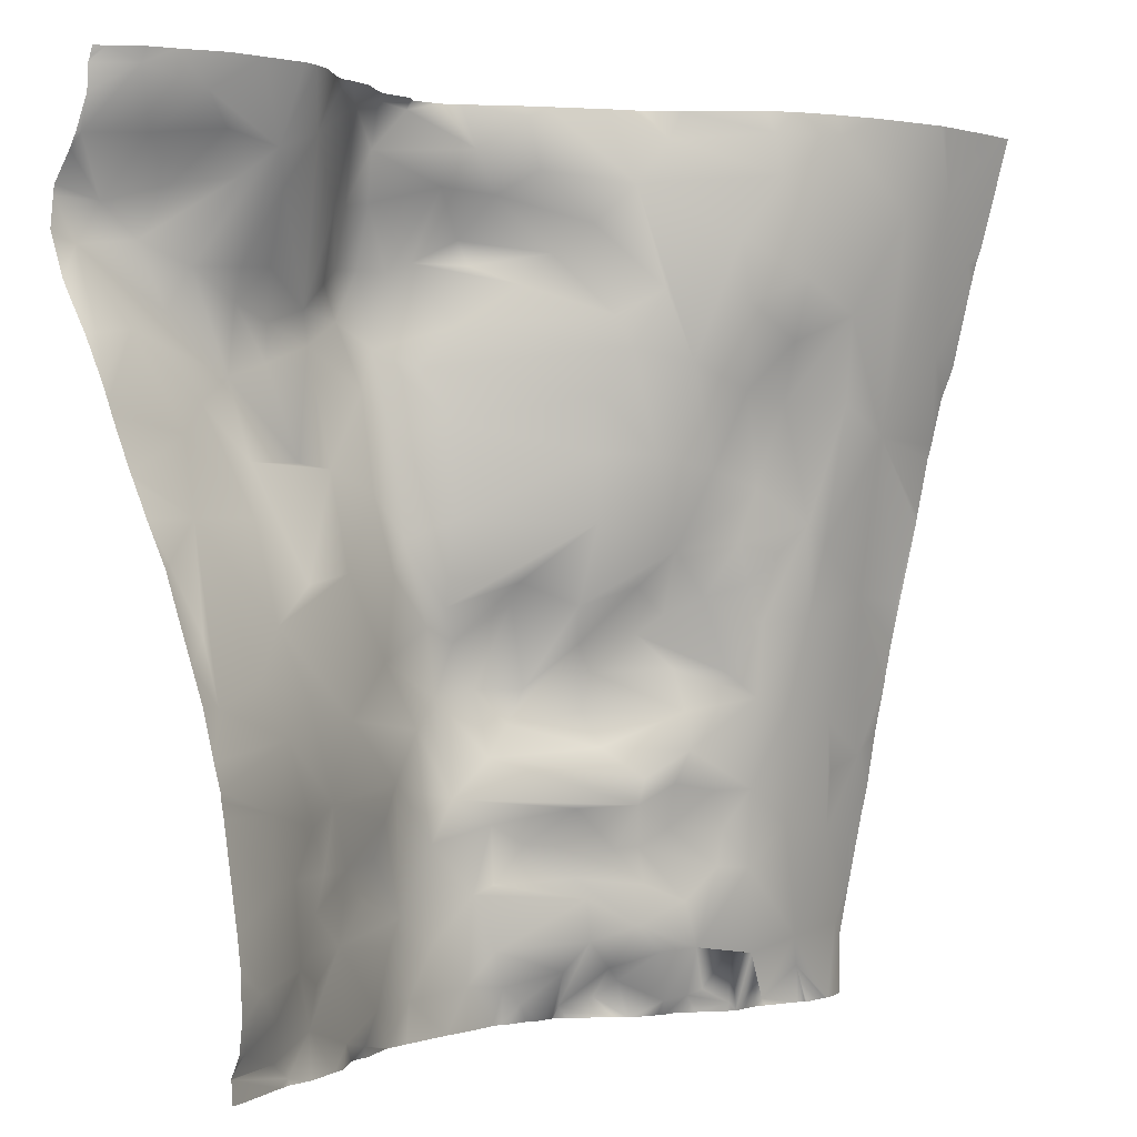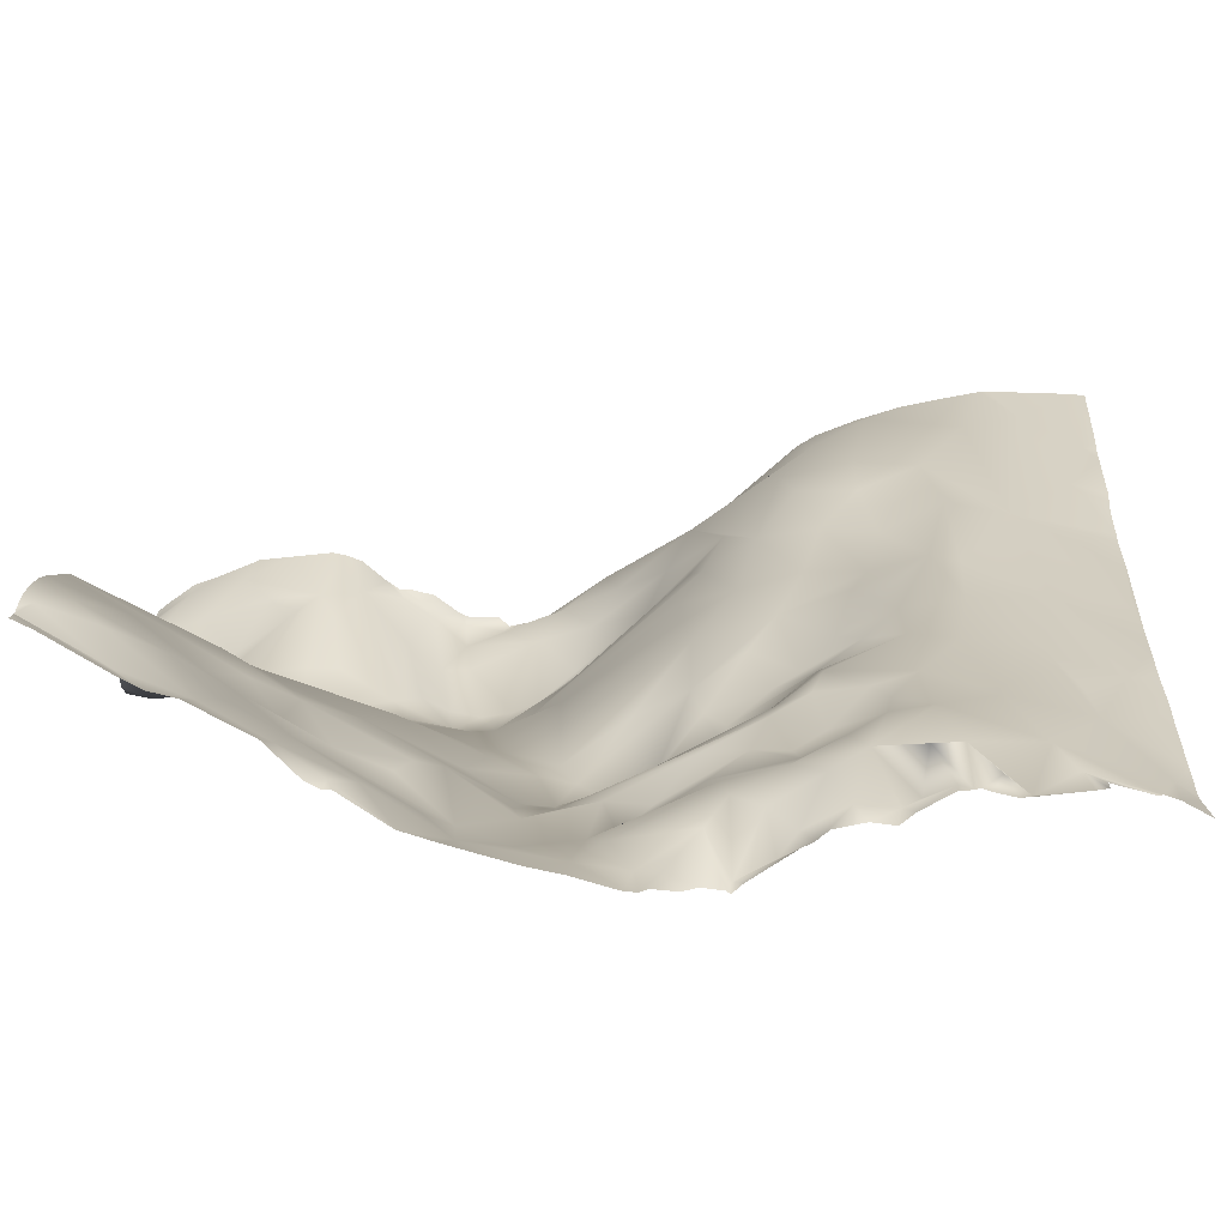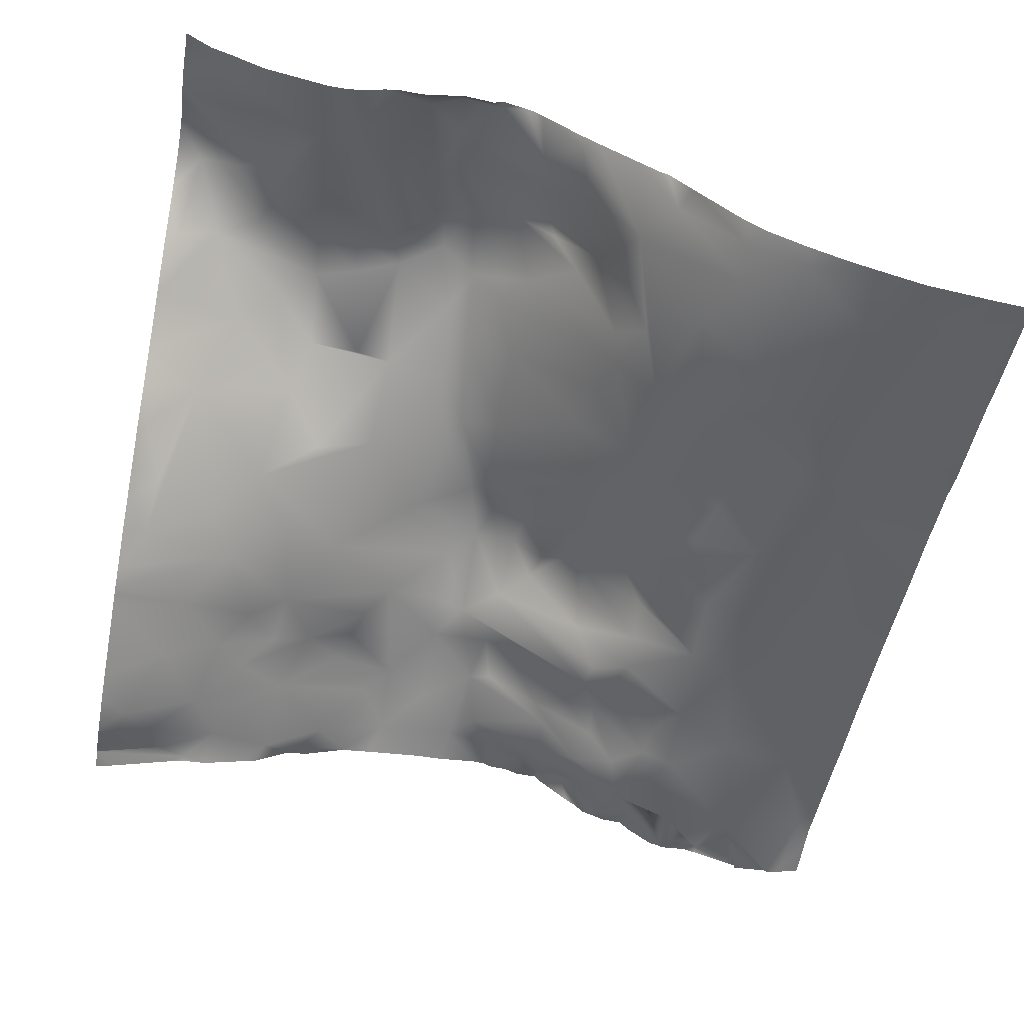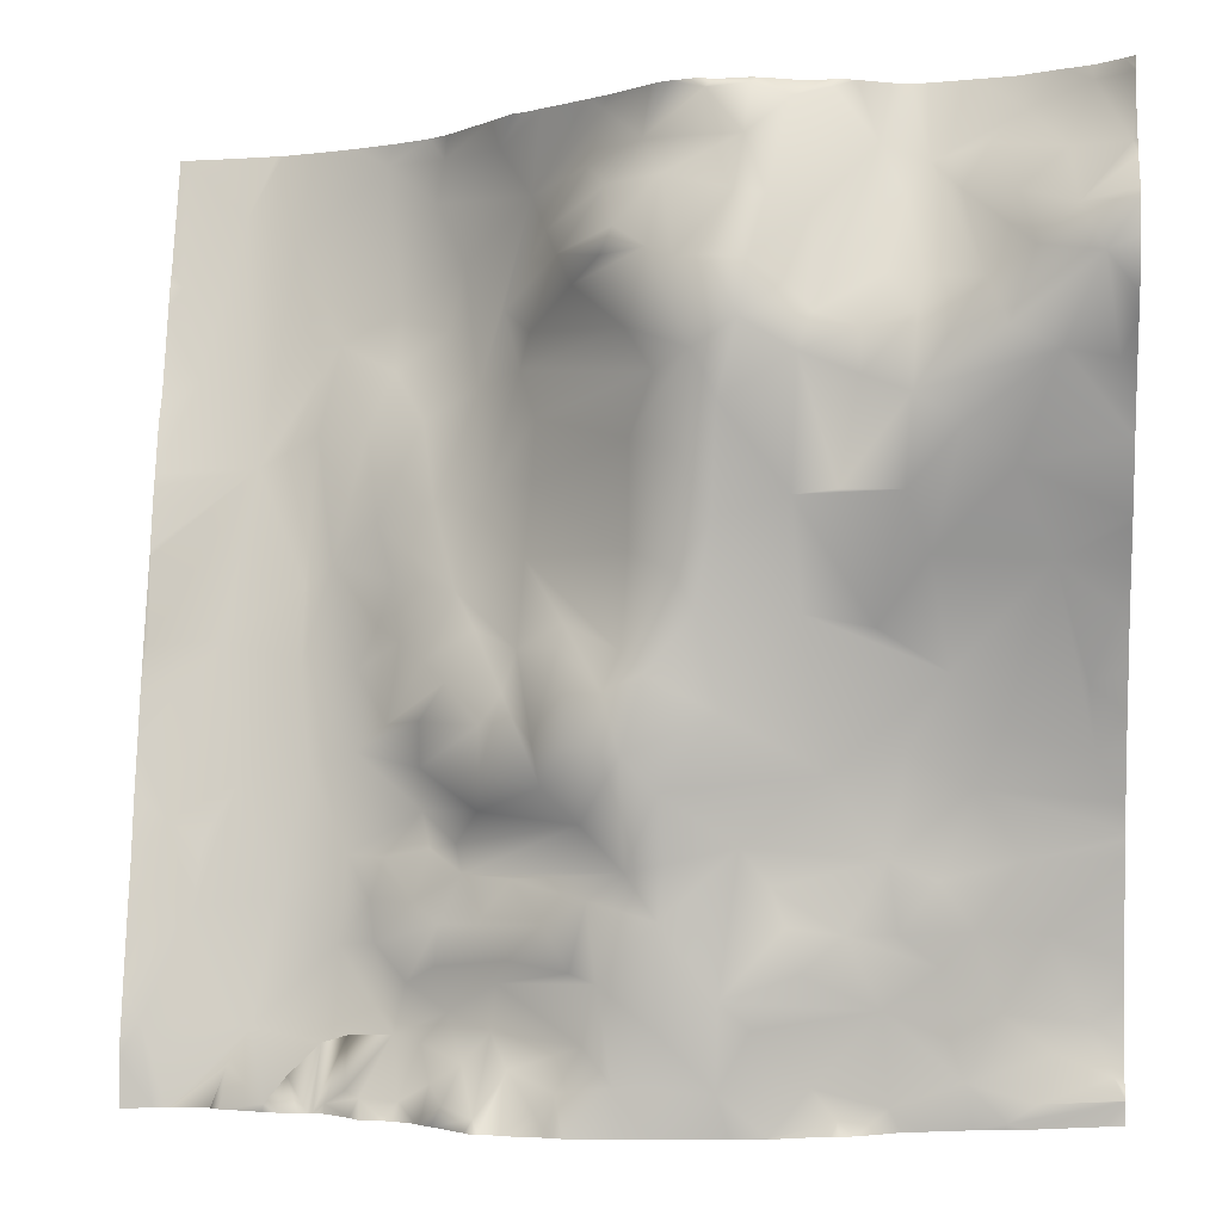
<metadata>
{"format":"obj","ext":"obj","renderer":"f3d","projection":"perspective","resolution":1024,"background":"white","views":[{"elev":-1.2,"azim":-51.6,"up":"+Z"},{"elev":-78.8,"azim":-10.5,"up":"+Z"},{"elev":-60.0,"azim":-10.0,"up":"+Y"},{"elev":-1.4,"azim":-174.0,"up":"+Z"}]}
</metadata>
<code>
o lod_0_026_Cube
v 956.5 54.67 -1431
v 953.5 59.55 -1437
v 956 63.08 -1447
v 954.6 58.43 -1456
v 959.5 59.25 -1455
v 958.2 62.13 -1443
v 964.2 59.54 -1453
v 958.8 55.95 -1437
v 961.8 60.81 -1446
v 963.2 58.05 -1441
v 962.2 51.67 -1433
v 965.5 52.65 -1436
v 968 53.51 -1440
v 970.8 50.96 -1437
v 966.1 58.1 -1449
v 975.3 50.21 -1436
v 972.4 59.5 -1459
v 971.4 56.62 -1448
v 968 58.69 -1462
v 973 52.45 -1441
v 972 58.03 -1452
v 974.8 56.11 -1448
v 981.1 57.71 -1452
v 976.9 58.6 -1453
v 977 58.78 -1457
v 982.5 58.46 -1455
v 978.9 56.12 -1467
v 973.1 57.01 -1467
v 983.1 55.76 -1468
v 970.9 54.31 -1473
v 975.7 51.59 -1479
v 963.4 55.94 -1465
v 969.1 49.28 -1483
v 959.9 51.03 -1473
v 956.7 46.47 -1484
v 954.1 48.22 -1478
v 956 43.7 -1491
v 964.3 46.73 -1488
v 966.8 45.65 -1494
v 973.1 48.99 -1490
v 980.2 50.1 -1492
v 962.6 43.34 -1500
v 974.8 47.42 -1500
v 970.2 45.81 -1502
v 960.1 41.11 -1507
v 966.9 44.83 -1507
v 973.8 47.76 -1507
v 964.7 42.06 -1514
v 970.1 45.28 -1510
v 956.4 38.75 -1516
v 959.4 39.89 -1518
v 954.1 38.53 -1521
v 961.2 42.09 -1523
v 967.9 43.95 -1521
v 964 42.94 -1524
v 969.3 44.47 -1517
v 969.9 45.63 -1514
v 975.4 47.24 -1514
v 978.6 49.34 -1507
v 974.8 45.7 -1523
v 985.3 50.39 -1502
v 983.9 50.66 -1506
v 982.7 50.84 -1510
v 989.9 52.62 -1513
v 988 51.35 -1499
v 987 51.32 -1515
v 981.8 48.19 -1521
v 990.1 51.47 -1521
v 979.4 47.61 -1524
v 985.5 50.34 -1525
v 1021 42.14 -1523
v 1024 41.81 -1523
v 1028 38.93 -1524
v 1026 40.87 -1523
v 1026 37.39 -1518
v 1022 38.61 -1517
v 1029 36.56 -1519
v 1032 37.95 -1522
v 1034 38.7 -1524
v 1038 36.82 -1521
v 1036 35.59 -1517
v 1028 35.88 -1509
v 1047 37.19 -1517
v 1048 36.55 -1513
v 1042 35.25 -1506
v 1034 35.02 -1505
v 1046 34.82 -1505
v 1027 35.05 -1501
v 1031 33.12 -1492
v 1038 32.39 -1494
v 1041 34.3 -1499
v 1045 32.99 -1498
v 1040 29.86 -1480
v 1032 31.12 -1482
v 1048 29.78 -1480
v 1048 27.44 -1471
v 1038 25.4 -1463
v 1032 29.1 -1474
v 1045 22.54 -1454
v 1047 19.86 -1443
v 1041 18.58 -1436
v 1035 20.39 -1439
v 1030 23.87 -1450
v 1032 25.9 -1459
v 1023 25.17 -1447
v 1029 29.39 -1472
v 1026 30.01 -1460
v 1024 27.12 -1453
v 1020 30.79 -1458
v 1018 28.84 -1449
v 1024 32.64 -1469
v 1014 33.48 -1456
v 1019 34.1 -1467
v 1016 28.8 -1443
v 1020 25.89 -1436
v 1025 22.31 -1432
v 1009 36.74 -1438
v 1019 26.3 -1432
v 1012 35.03 -1433
v 982.4 52.64 -1478
v 989.6 54.27 -1487
v 990.1 56.46 -1470
v 995.1 54.83 -1494
v 991.7 55.07 -1478
v 994.5 53.57 -1500
v 996.4 54.66 -1483
v 995.2 52.93 -1506
v 998.2 52.8 -1501
v 998.4 55.36 -1491
v 995 52.57 -1516
v 1001 52.19 -1511
v 999.4 51.7 -1520
v 1002 50.58 -1504
v 1005 51.3 -1521
v 1002 50.33 -1517
v 1007 50.52 -1523
v 1010 47.15 -1520
v 1012 50 -1524
v 1011 44.92 -1516
v 1011 44.98 -1512
v 1014 44.6 -1519
v 1003 51.51 -1510
v 1016 41.89 -1515
v 1010 45.71 -1510
v 1006 49.57 -1506
v 1009 45.23 -1502
v 1013 43.19 -1507
v 1017 42.17 -1511
v 1015 41.06 -1502
v 1017 42.65 -1507
v 1020 39.11 -1512
v 1024 37.35 -1509
v 1019 41.16 -1518
v 1024 36.92 -1505
v 1019 40.77 -1505
v 1023 37.11 -1501
v 1018 38.78 -1500
v 1019 37.49 -1496
v 1015 40.68 -1499
v 1002 51.35 -1497
v 1013 44.68 -1496
v 1026 33.91 -1491
v 1019 38.23 -1492
v 1026 33.16 -1483
v 1019 39.72 -1488
v 1024 33.57 -1479
v 1023 35.49 -1488
v 1023 33.66 -1474
v 1021 37.31 -1480
v 1016 37.18 -1475
v 1019 40.7 -1482
v 1016 42.49 -1484
v 1014 40.41 -1479
v 1012 45.7 -1488
v 1010 45.68 -1485
v 1012 46.75 -1492
v 1006 51.84 -1494
v 1009 44.58 -1481
v 1007 50.43 -1490
v 1003 54.19 -1490
v 1005 50.07 -1481
v 1000 54.35 -1485
v 1004 48.7 -1479
v 1009 41.79 -1472
v 998.4 53.86 -1481
v 993.6 55.32 -1474
v 997.9 52.27 -1472
v 993.3 56.4 -1464
v 989.6 57.59 -1459
v 997.8 52.32 -1462
v 987.6 59.38 -1452
v 991.9 58.09 -1455
v 983.7 57.4 -1449
v 1008 41.3 -1465
v 981.3 53.63 -1442
v 986.8 58.79 -1447
v 990.3 58.92 -1447
v 985.3 55.94 -1441
v 988.2 55.45 -1440
v 993.4 57.83 -1447
v 982.9 52.27 -1431
v 987.3 54.19 -1435
v 995 51.5 -1438
v 979.5 51.08 -1431
v 986.8 52.88 -1430
v 991 52.7 -1431
v 997 48.42 -1434
v 1001 44.66 -1431
v 1002 44.57 -1436
v 1000 48.75 -1439
v 1007 40.87 -1441
v 1012 35.05 -1448
v 1005 45.24 -1444
v 999.3 53.06 -1443
v 995.9 56.54 -1445
v 1001 52.6 -1446
v 1004 47.91 -1448
v 1009 39.33 -1451
v 998.2 52.64 -1452
v 1010 37.98 -1454
v 995.4 55.36 -1456
v 1013 37.23 -1465
v 1008 40.76 -1459
v 1016 47.81 -1523
v 1017 45.62 -1521
v 954 56.62 -1430
v 953.1 57.62 -1430
v 953.1 57.98 -1431
v 966.6 48.91 -1430
v 970.9 47.66 -1430
v 963.2 49.92 -1430
v 959 52.64 -1430
v 956.6 54 -1430
v 953.1 58.2 -1431
v 953.1 58.31 -1434
v 953.1 59.83 -1437
v 953.1 60.65 -1439
v 953.1 62.8 -1442
v 953.1 62.95 -1443
v 953.1 63.32 -1446
v 953.1 61.56 -1451
v 953.1 55.27 -1463
v 953.1 56.14 -1461
v 953.1 60.43 -1453
v 953.1 58.41 -1456
v 953.1 54.82 -1464
v 953.1 52.29 -1469
v 953.1 51.82 -1470
v 953.1 50.09 -1474
v 953.1 47.65 -1478
v 953.1 45.83 -1483
v 953.1 42.9 -1490
v 953.1 44.24 -1487
v 953.1 41.45 -1495
v 953.1 40.63 -1498
v 953.1 40.5 -1499
v 953.1 40.18 -1500
v 953.1 38.48 -1510
v 953.1 38.01 -1513
v 953.1 37.89 -1518
v 953.1 38.19 -1521
v 967.2 43 -1525
v 964.3 42.83 -1525
v 953.1 38.8 -1522
v 962.2 42.2 -1525
v 955.1 39.6 -1525
v 953.1 39.19 -1523
v 953.1 39.13 -1523
v 953.1 39.2 -1523
v 953.1 39.07 -1525
v 1048 19.14 -1442
v 1048 15.6 -1430
v 1048 15.74 -1430
v 1048 19.72 -1443
v 1048 20.45 -1446
v 1048 22.71 -1455
v 1048 24.15 -1458
v 1048 25.48 -1463
v 1048 25.94 -1465
v 1048 27.41 -1471
v 1048 27.44 -1472
v 1048 27.28 -1471
v 1048 29.61 -1480
v 1044 16.15 -1430
v 1038 17.22 -1430
v 1029 20.52 -1430
v 1025 22.77 -1430
v 1034 18.69 -1430
v 1037 17.33 -1430
v 1021 25.3 -1430
v 1018 27.28 -1430
v 1013 34.01 -1430
v 1010 37.31 -1430
v 1009 37.91 -1430
v 1007 39.68 -1430
v 1000 45.45 -1430
v 996.1 49.73 -1430
v 1003 43.57 -1430
v 995.2 50.63 -1430
v 990.2 51.48 -1430
v 986.9 52.01 -1430
v 994.3 51.11 -1430
v 991.5 52.24 -1430
v 985.9 51.8 -1430
v 978.9 50.37 -1430
v 977.3 49.69 -1430
v 980.2 50.18 -1430
v 974.3 48 -1430
v 972.5 47.68 -1430
v 982.7 50.31 -1430
v 1048 30.75 -1485
v 1048 31.49 -1489
v 1048 31.7 -1490
v 1048 32.87 -1495
v 1048 34.04 -1502
v 1048 34.82 -1505
v 1048 36.57 -1513
v 1048 36.41 -1512
v 1048 36.65 -1513
v 1048 37.71 -1518
v 1048 37.74 -1520
v 1048 37.71 -1525
v 1045 36.76 -1525
v 1044 36.54 -1525
v 1044 36.72 -1525
v 1040 36.4 -1525
v 1040 36.81 -1525
v 1031 38.78 -1525
v 1030 38.63 -1525
v 1029 38.86 -1525
v 1029 39.04 -1525
v 1039 37.17 -1525
v 1033 38.86 -1525
v 1028 39.18 -1525
v 1025 41.44 -1525
v 1024 42.8 -1525
v 1022 42.93 -1525
v 1021 43.26 -1525
v 1034 38.49 -1525
v 1019 44.06 -1525
v 1018 44.72 -1525
v 1018 45.19 -1525
v 1017 46.06 -1525
v 1013 49.54 -1525
v 1012 50.63 -1525
v 1012 50.47 -1525
v 1010 50.58 -1525
v 1008 51.2 -1525
v 1006 51.42 -1525
v 1005 51.86 -1525
v 1004 51.98 -1525
v 999.1 51.49 -1525
v 995.8 51.42 -1525
v 989 50.75 -1525
v 973.7 45.05 -1525
v 971.9 44.52 -1525
v 985.6 50.35 -1525
v 985.3 50.29 -1525
v 980 48.04 -1525
v 979.2 48.19 -1525
v 977.7 47.73 -1525
f 2 237 236
f 4 3 5
f 5 243 4
f 3 7 5
f 2 8 6
f 1 8 2
f 6 9 3
f 9 7 3
f 8 10 6
f 10 9 6
f 1 11 8
f 232 11 1
f 8 12 10
f 11 12 8
f 10 13 9
f 12 13 10
f 11 14 12
f 229 14 11
f 12 14 13
f 13 15 9
f 13 14 15
f 9 15 7
f 7 15 17
f 7 17 5
f 15 14 18
f 5 17 19
f 14 20 18
f 14 16 20
f 15 18 21
f 15 21 17
f 20 22 18
f 18 22 21
f 20 23 22
f 20 16 23
f 22 24 21
f 22 23 24
f 21 24 25
f 21 25 17
f 24 26 25
f 23 26 24
f 17 25 27
f 25 26 27
f 17 27 28
f 17 28 19
f 26 29 27
f 28 27 29
f 19 28 30
f 28 29 31
f 30 28 31
f 32 19 30
f 5 19 32
f 32 242 5
f 30 31 33
f 32 30 34
f 34 30 33
f 36 34 35
f 35 34 37
f 37 253 35
f 34 38 37
f 34 33 38
f 37 38 39
f 39 254 37
f 38 33 40
f 38 40 39
f 33 41 40
f 39 40 43
f 40 41 43
f 42 39 44
f 39 43 44
f 42 44 46
f 45 42 46
f 44 47 46
f 44 43 47
f 46 48 45
f 46 47 49
f 46 49 48
f 50 45 48
f 50 48 51
f 50 51 52
f 52 51 53
f 52 269 264
f 51 54 53
f 48 54 51
f 53 267 269
f 53 54 55
f 55 262 263
f 55 263 265
f 48 56 54
f 48 57 56
f 48 49 57
f 57 58 56
f 57 49 58
f 56 58 54
f 47 59 49
f 59 58 49
f 43 59 47
f 58 60 54
f 43 61 59
f 60 356 54
f 59 61 62
f 59 62 63
f 59 63 58
f 62 64 63
f 62 61 64
f 63 64 58
f 43 65 61
f 61 65 64
f 41 65 43
f 64 66 58
f 66 67 58
f 58 67 60
f 66 64 68
f 67 66 68
f 60 67 69
f 69 361 60
f 60 361 355
f 67 70 69
f 67 68 70
f 69 359 360
f 69 358 359
f 70 354 357
f 70 357 358
f 71 337 338
f 72 337 71
f 73 335 72
f 73 331 334
f 74 73 72
f 74 75 73
f 330 73 75
f 76 74 72
f 76 75 74
f 76 72 71
f 77 330 75
f 76 77 75
f 78 329 77
f 78 77 79
f 79 339 333
f 80 332 79
f 77 81 79
f 81 80 79
f 80 325 326
f 324 80 81
f 82 81 77
f 76 82 77
f 321 323 83
f 83 324 81
f 83 320 321
f 319 83 84
f 81 85 83
f 85 84 83
f 86 85 81
f 82 86 81
f 85 87 84
f 82 88 86
f 87 318 84
f 88 89 86
f 84 317 319
f 89 90 86
f 86 90 85
f 90 91 85
f 91 92 85
f 92 87 85
f 91 90 92
f 315 87 92
f 92 314 315
f 93 313 92
f 93 92 90
f 94 93 90
f 89 94 90
f 95 283 311
f 93 311 312
f 281 95 96
f 97 95 93
f 97 96 95
f 97 93 98
f 94 98 93
f 96 280 281
f 99 277 278
f 97 278 279
f 99 276 277
f 275 99 100
f 100 274 275
f 101 100 99
f 101 99 97
f 102 101 97
f 289 101 102
f 102 97 103
f 104 103 97
f 104 97 98
f 105 102 103
f 106 104 98
f 106 98 94
f 103 104 107
f 104 106 107
f 108 103 107
f 105 103 108
f 109 108 107
f 110 105 108
f 110 108 109
f 109 107 111
f 107 106 111
f 110 109 112
f 113 109 111
f 112 109 113
f 114 105 110
f 114 110 112
f 114 115 105
f 116 102 105
f 115 116 105
f 288 102 116
f 117 115 114
f 117 114 112
f 118 116 115
f 119 115 117
f 119 118 115
f 116 286 288
f 31 120 33
f 33 120 41
f 29 120 31
f 120 121 41
f 29 122 120
f 121 123 41
f 123 65 41
f 120 124 121
f 120 122 124
f 123 125 65
f 121 124 126
f 65 125 127
f 64 65 127
f 125 123 128
f 125 128 127
f 121 129 123
f 123 129 128
f 121 126 129
f 127 130 64
f 68 64 130
f 127 131 130
f 130 132 68
f 130 131 132
f 127 133 131
f 128 133 127
f 132 353 68
f 68 353 354
f 132 351 352
f 134 351 132
f 135 134 132
f 131 135 132
f 136 350 134
f 134 137 136
f 136 347 348
f 135 137 134
f 137 346 347
f 138 346 137
f 138 344 345
f 135 139 137
f 139 138 137
f 140 139 135
f 131 140 135
f 139 141 138
f 142 140 131
f 133 142 131
f 140 143 139
f 143 141 139
f 142 144 140
f 144 143 140
f 133 145 142
f 145 144 142
f 133 146 145
f 128 146 133
f 145 147 144
f 146 147 145
f 144 147 148
f 144 148 143
f 146 149 147
f 128 149 146
f 147 150 148
f 149 150 147
f 148 151 143
f 150 151 148
f 143 151 76
f 150 152 151
f 151 152 76
f 143 76 153
f 143 153 141
f 152 82 76
f 153 76 71
f 154 82 152
f 88 82 154
f 155 152 150
f 155 154 152
f 149 155 150
f 156 154 155
f 156 88 154
f 157 156 155
f 157 155 149
f 158 88 156
f 157 158 156
f 159 157 149
f 159 158 157
f 160 159 149
f 160 149 128
f 129 160 128
f 161 158 159
f 160 161 159
f 158 162 88
f 162 89 88
f 162 94 89
f 163 158 161
f 163 162 158
f 164 94 162
f 106 94 164
f 163 165 162
f 166 106 164
f 167 162 165
f 164 162 167
f 168 106 166
f 111 106 168
f 169 166 164
f 169 168 166
f 169 164 167
f 111 168 170
f 170 168 169
f 113 111 170
f 171 169 167
f 170 169 171
f 172 171 167
f 172 167 165
f 173 170 171
f 173 171 172
f 174 172 165
f 174 165 163
f 173 172 175
f 175 172 174
f 176 174 163
f 175 174 176
f 176 163 161
f 177 176 161
f 175 176 177
f 177 161 160
f 178 173 175
f 178 170 173
f 179 175 177
f 178 175 179
f 180 177 160
f 180 179 177
f 129 180 160
f 181 179 180
f 181 178 179
f 129 182 180
f 182 181 180
f 126 182 129
f 183 178 181
f 183 181 182
f 184 178 183
f 184 170 178
f 183 182 185
f 185 182 126
f 185 184 183
f 186 185 126
f 186 126 124
f 122 186 124
f 186 187 185
f 187 184 185
f 122 188 186
f 186 188 187
f 189 188 122
f 189 122 29
f 26 189 29
f 188 190 187
f 26 191 189
f 23 191 26
f 189 192 188
f 191 192 189
f 192 190 188
f 23 193 191
f 190 194 187
f 194 184 187
f 23 195 193
f 16 195 23
f 193 196 191
f 195 196 193
f 196 197 191
f 197 192 191
f 195 198 196
f 196 199 197
f 198 199 196
f 199 200 197
f 197 200 192
f 201 198 195
f 16 201 195
f 198 202 199
f 201 202 198
f 199 203 200
f 202 203 199
f 204 201 16
f 205 202 201
f 205 206 202
f 206 207 202
f 202 207 203
f 207 208 209
f 208 117 209
f 207 209 210
f 207 210 203
f 209 117 211
f 210 209 211
f 211 117 212
f 117 112 212
f 211 213 210
f 211 212 213
f 203 210 214
f 214 210 213
f 203 214 215
f 203 215 200
f 200 215 192
f 214 213 216
f 214 216 215
f 216 213 217
f 216 217 215
f 217 213 218
f 213 212 218
f 215 217 219
f 217 218 219
f 192 215 219
f 218 212 220
f 219 218 220
f 212 112 220
f 192 219 221
f 219 220 221
f 221 190 192
f 220 112 222
f 112 113 222
f 222 113 170
f 222 170 184
f 194 222 184
f 220 222 223
f 223 222 194
f 221 220 223
f 190 223 194
f 221 223 190
f 138 343 344
f 224 343 138
f 138 141 224
f 71 341 225
f 225 342 224
f 141 225 224
f 153 71 225
f 141 153 225
f 326 327 80
f 292 291 118
f 247 246 32
f 273 271 100
f 296 298 208
f 239 6 3
f 249 34 36
f 294 293 119
f 297 207 299
f 267 265 266
f 240 239 3
f 338 340 71
f 243 245 4
f 233 232 1
f 258 257 45
f 309 308 16
f 254 252 37
f 295 119 117
f 300 205 301
f 285 284 101
f 291 290 118
f 309 14 230
f 304 301 205
f 303 302 206
f 332 339 79
f 235 2 236
f 287 286 116
f 250 249 36
f 260 52 261
f 245 244 4
f 235 234 1
f 307 201 204
f 244 3 4
f 264 261 52
f 348 349 136
f 247 34 248
f 298 117 208
f 300 303 206
f 282 280 96
f 356 262 54
f 304 201 310
f 271 274 100
f 290 116 118
f 234 226 1
f 255 42 256
f 306 16 308
f 228 227 226
f 292 119 293
f 258 50 259
f 231 229 11
f 306 305 204
f 257 42 45
f 253 251 35
f 273 101 284
f 333 78 79
f 318 317 84
f 302 207 206
f 297 296 208
f 305 307 204
f 266 270 268
f 260 259 50
f 241 240 3
f 237 6 238
f 251 36 35
f 313 314 92
f 282 97 279
f 335 336 72
f 5 242 243
f 232 231 11
f 229 230 14
f 32 246 242
f 37 252 253
f 39 255 254
f 52 53 269
f 53 55 267
f 55 54 262
f 60 355 356
f 69 360 361
f 69 70 358
f 70 68 354
f 72 336 337
f 73 334 335
f 330 331 73
f 77 329 330
f 78 328 329
f 80 327 332
f 324 325 80
f 321 322 323
f 83 323 324
f 319 320 83
f 87 316 318
f 315 316 87
f 93 312 313
f 93 95 311
f 281 283 95
f 97 99 278
f 275 276 99
f 289 285 101
f 288 289 102
f 132 352 353
f 134 350 351
f 136 349 350
f 136 137 347
f 138 345 346
f 224 342 343
f 71 340 341
f 225 341 342
f 273 272 271
f 239 238 6
f 249 248 34
f 297 208 207
f 266 268 267
f 267 55 265
f 295 294 119
f 300 206 205
f 309 16 14
f 235 1 2
f 260 50 52
f 307 310 201
f 244 241 3
f 247 32 34
f 298 295 117
f 304 205 201
f 290 287 116
f 228 226 234
f 226 233 1
f 255 39 42
f 306 204 16
f 292 118 119
f 258 45 50
f 257 256 42
f 273 100 101
f 333 328 78
f 302 299 207
f 237 2 6
f 251 250 36
f 282 96 97

</code>
